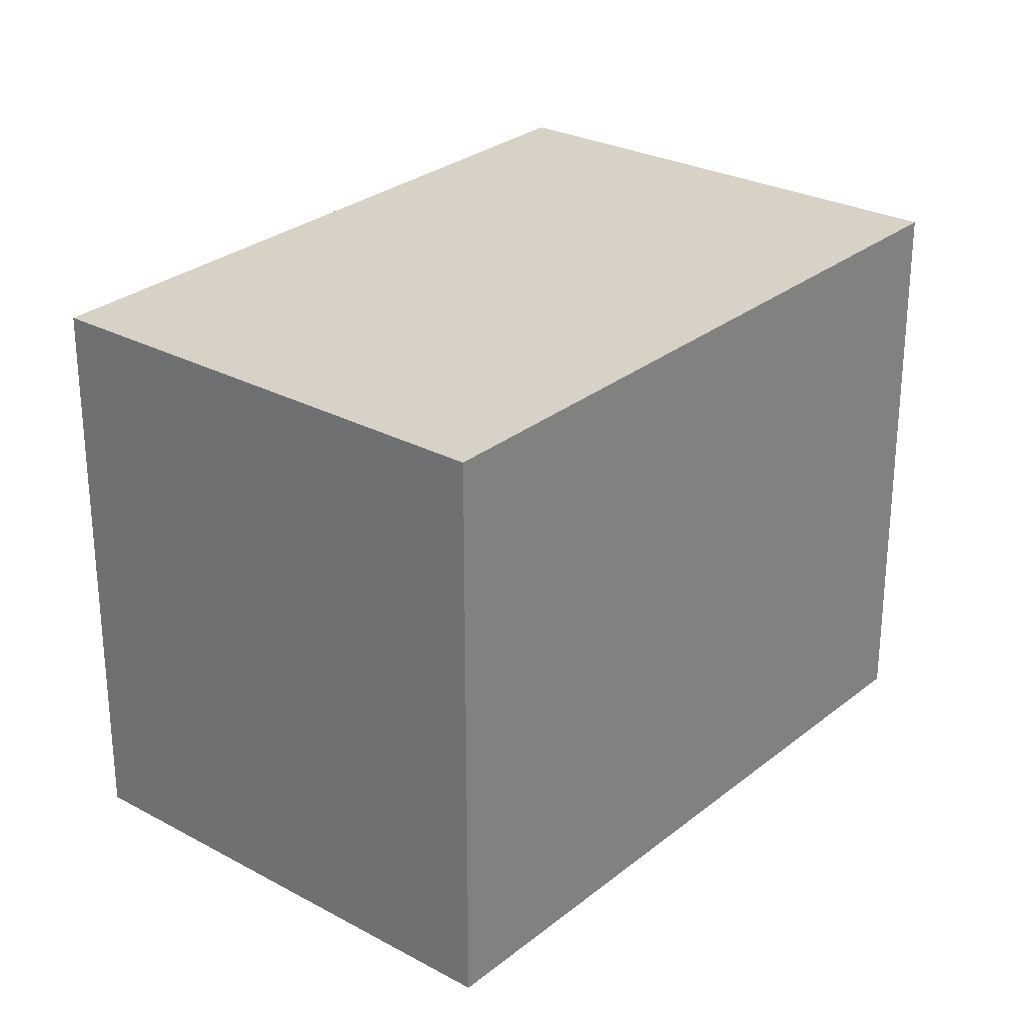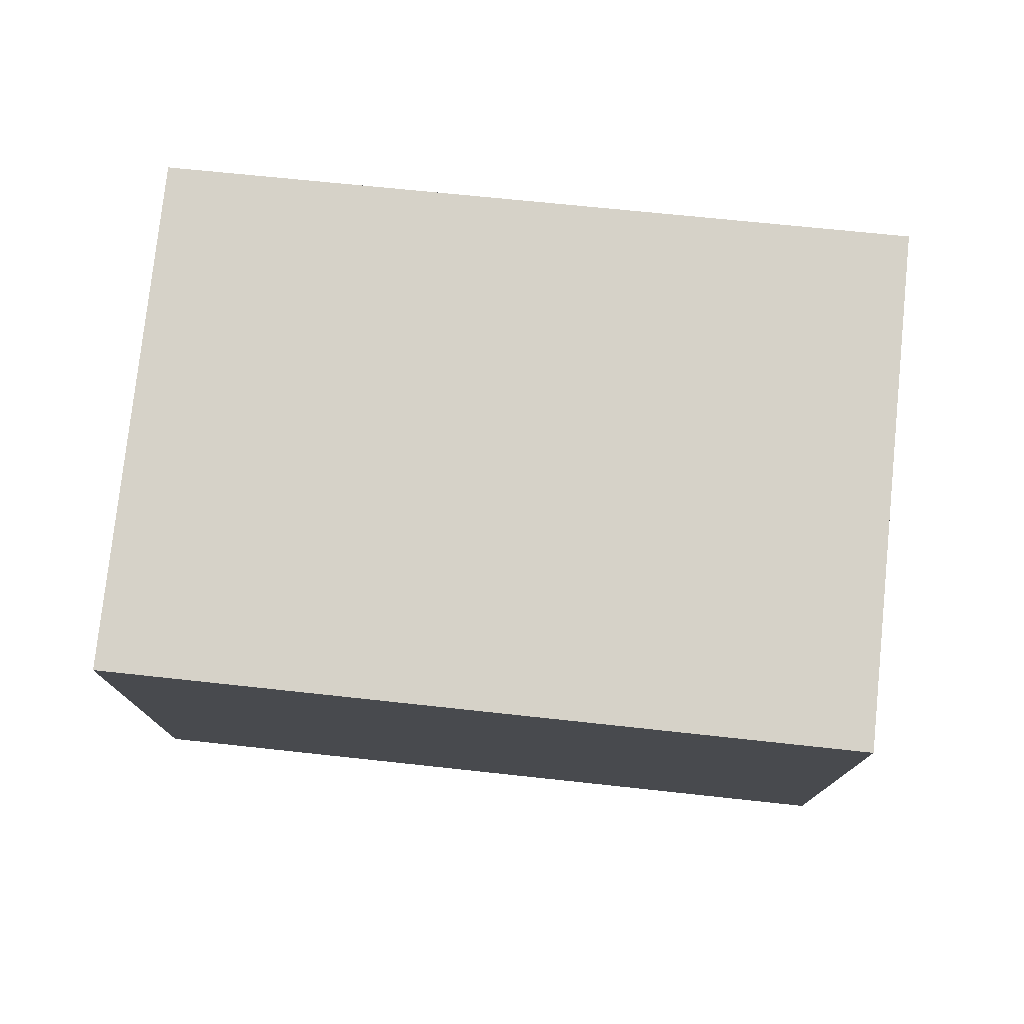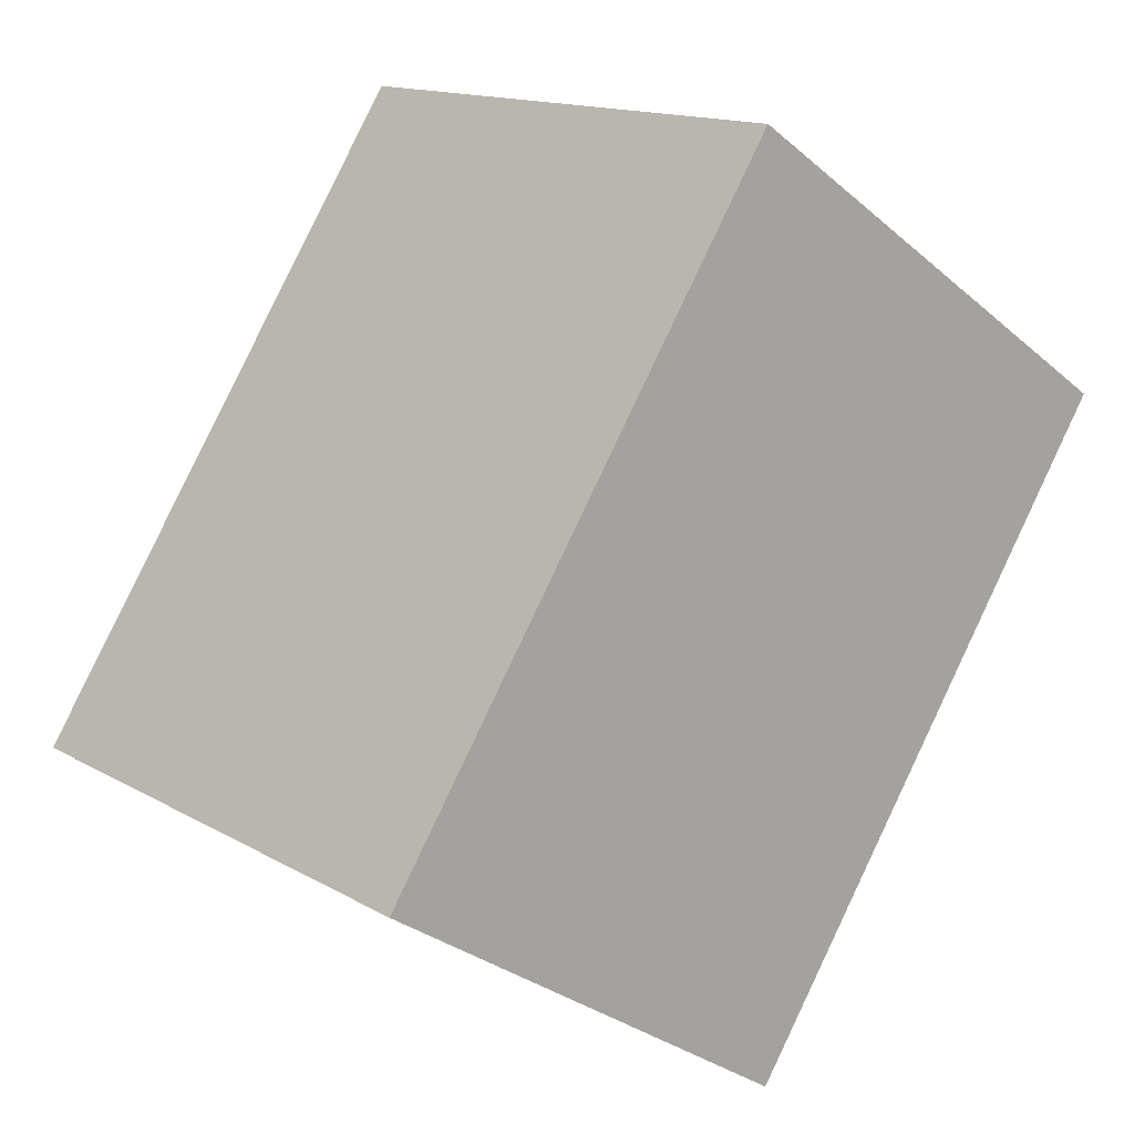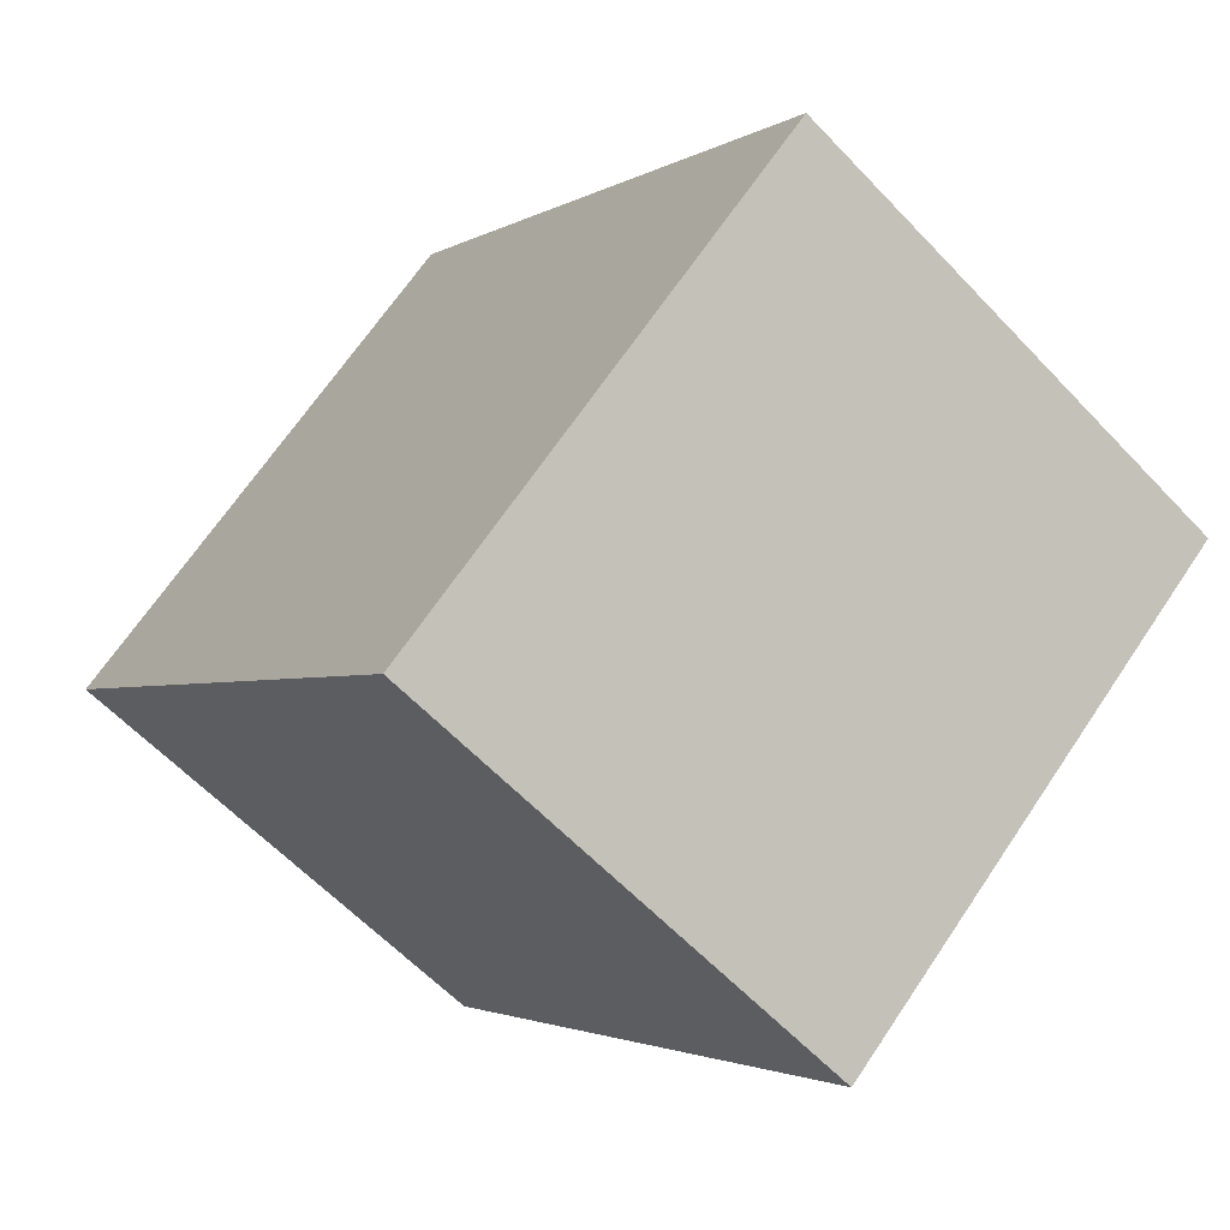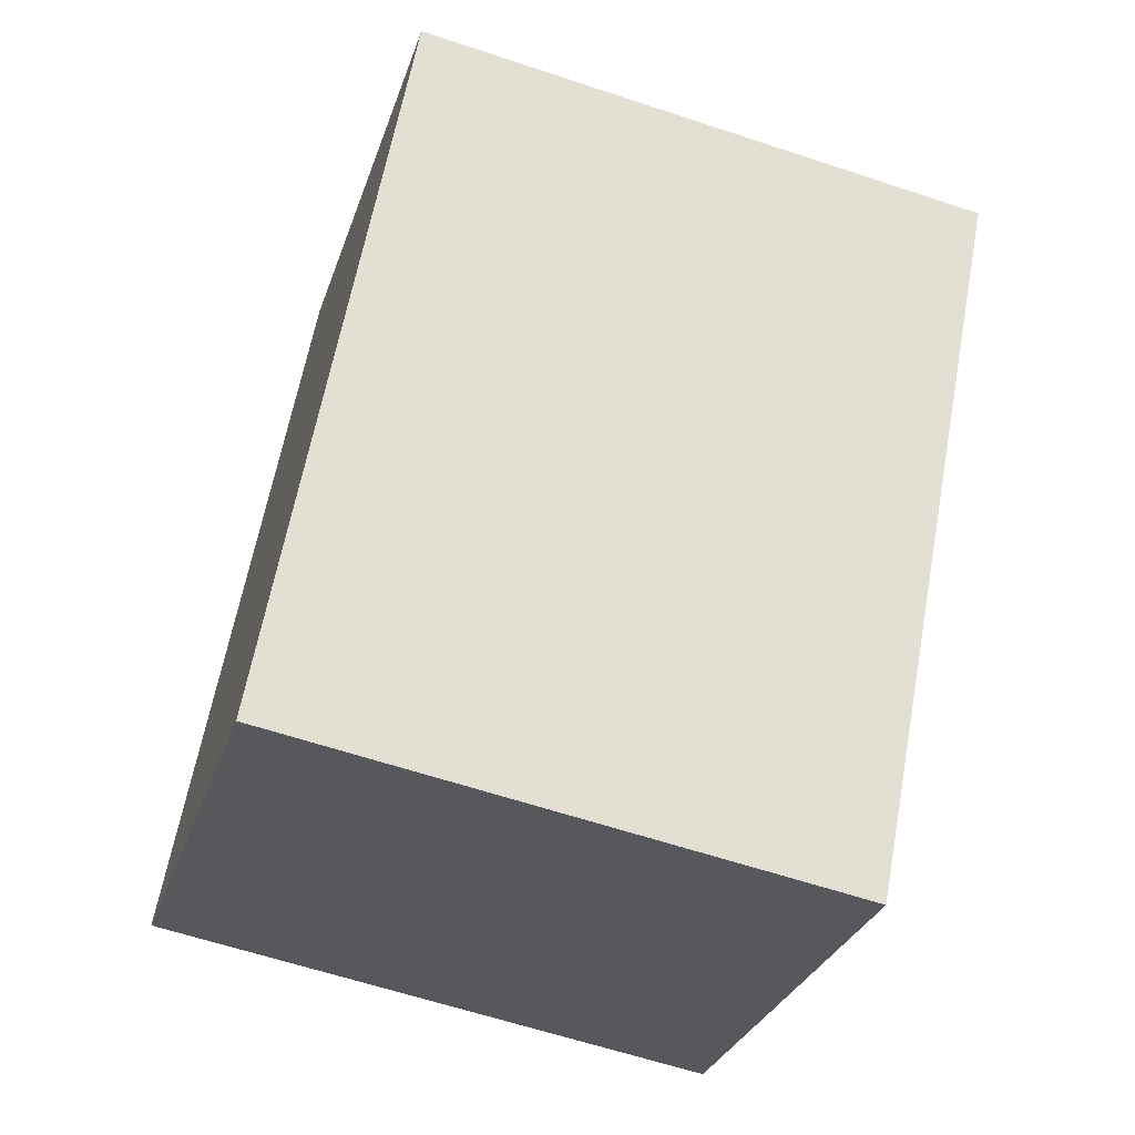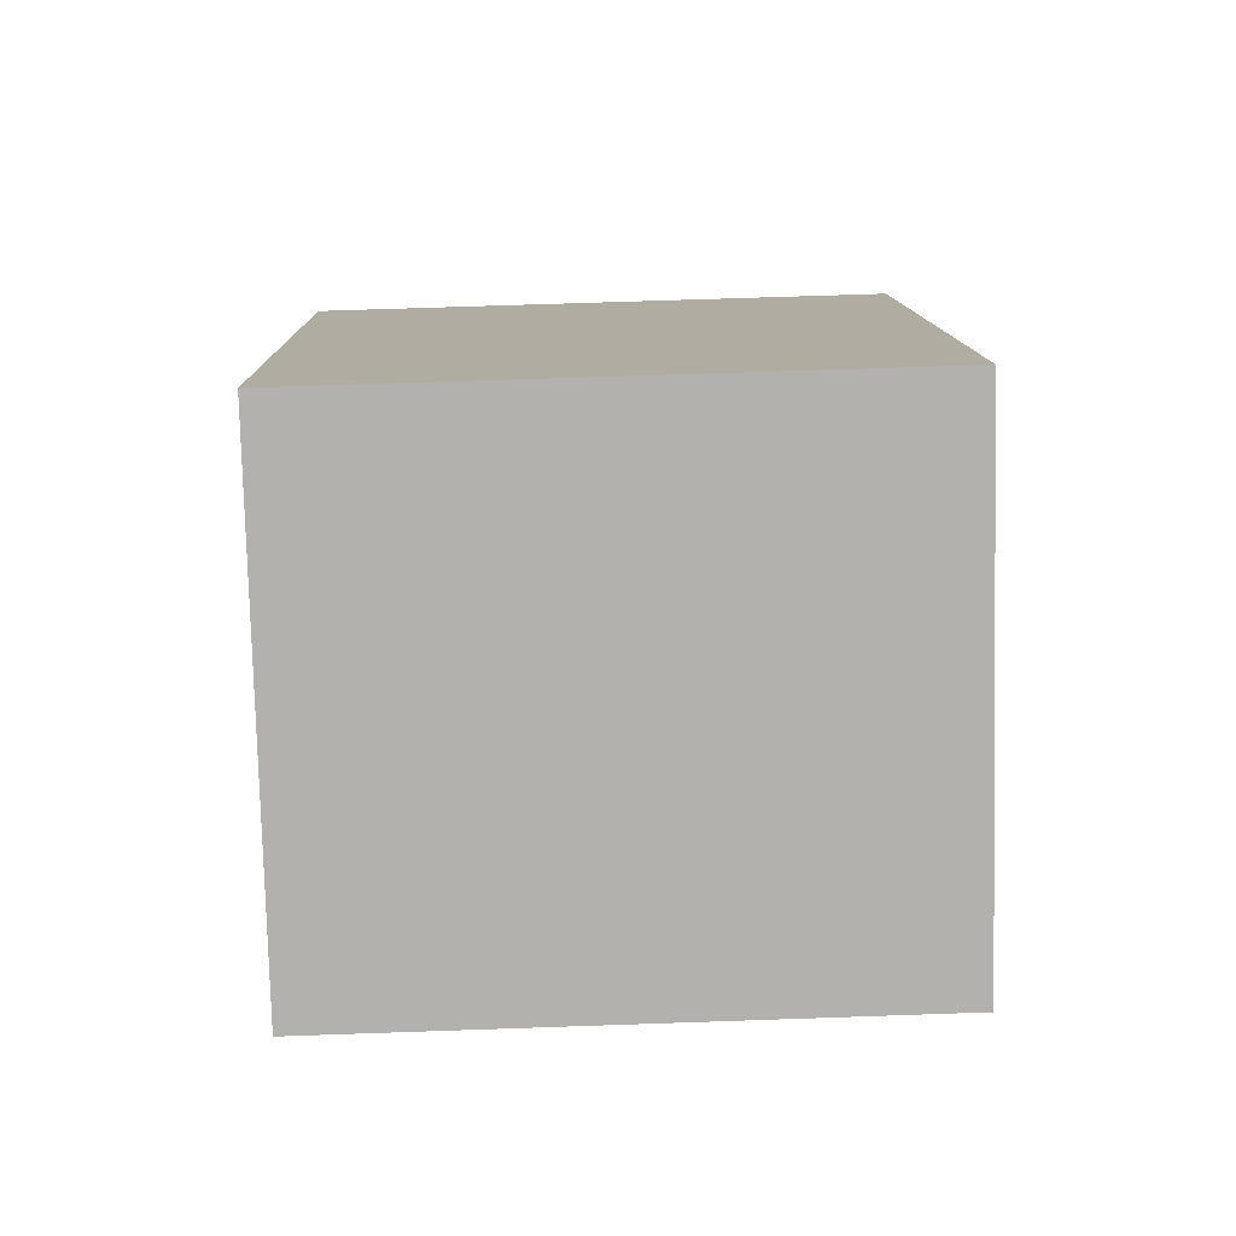
<metadata>
{"format":"obj","ext":"obj","renderer":"f3d","projection":"perspective","resolution":1024,"background":"white","views":[{"elev":27.8,"azim":72.9,"up":"+Z"},{"elev":78.1,"azim":129.3,"up":"+Z"},{"elev":14.3,"azim":141.2,"up":"+Y"},{"elev":67.5,"azim":-146.1,"up":"+Y"},{"elev":-61.7,"azim":-108.7,"up":"+Y"},{"elev":67.3,"azim":-92.0,"up":"+Y"}]}
</metadata>
<code>
v -859.5 -1897 2.314
v -861.2 -1895 2.321
v -859.5 -1894 2.338
v -857.8 -1896 2.33
v -861.2 -1895 2.321
v -859.5 -1897 2.314
v -859.5 -1897 0
v -861.2 -1895 0
v -859.5 -1894 2.338
v -861.2 -1895 2.321
v -861.2 -1895 0
v -859.5 -1894 0
v -857.8 -1896 2.33
v -859.5 -1894 2.338
v -859.5 -1894 0
v -857.8 -1896 0
v -859.5 -1897 2.314
v -857.8 -1896 2.33
v -857.8 -1896 0
v -859.5 -1897 0
v -859.5 -1897 0
v -861.2 -1895 0
v -859.5 -1894 0
v -857.8 -1896 0
f 2 3 4 1
f 6 7 8 5
f 10 11 12 9
f 14 15 16 13
f 18 19 20 17
f 22 23 24 21

</code>
